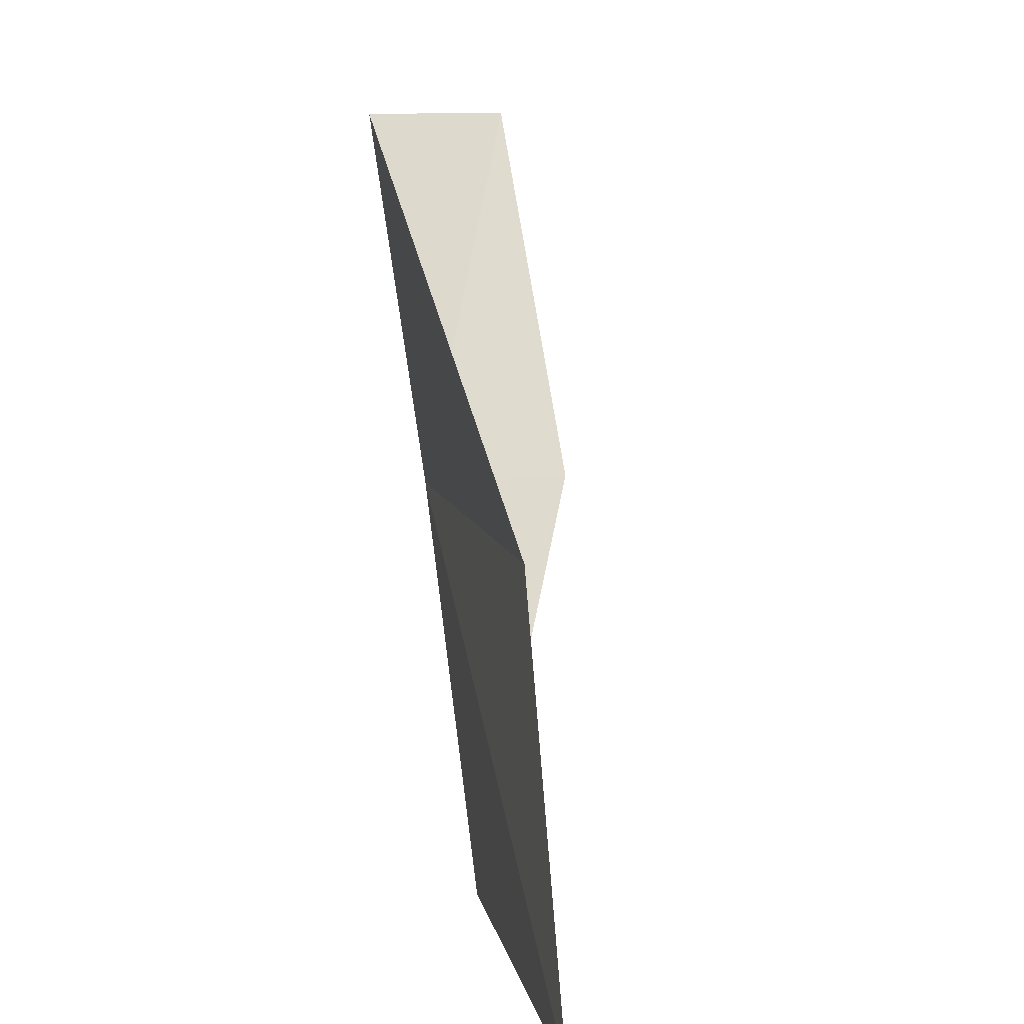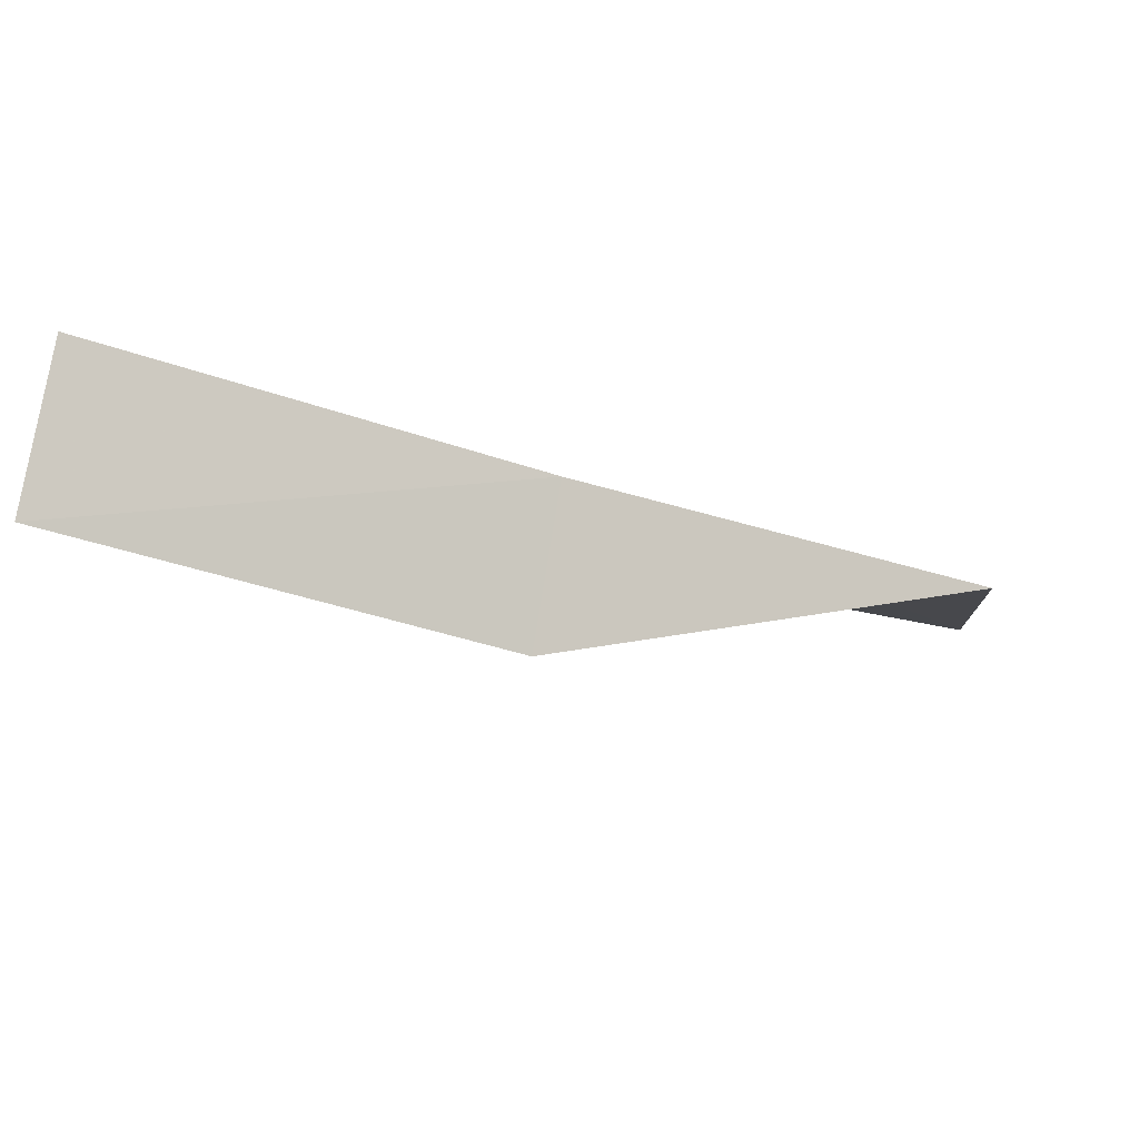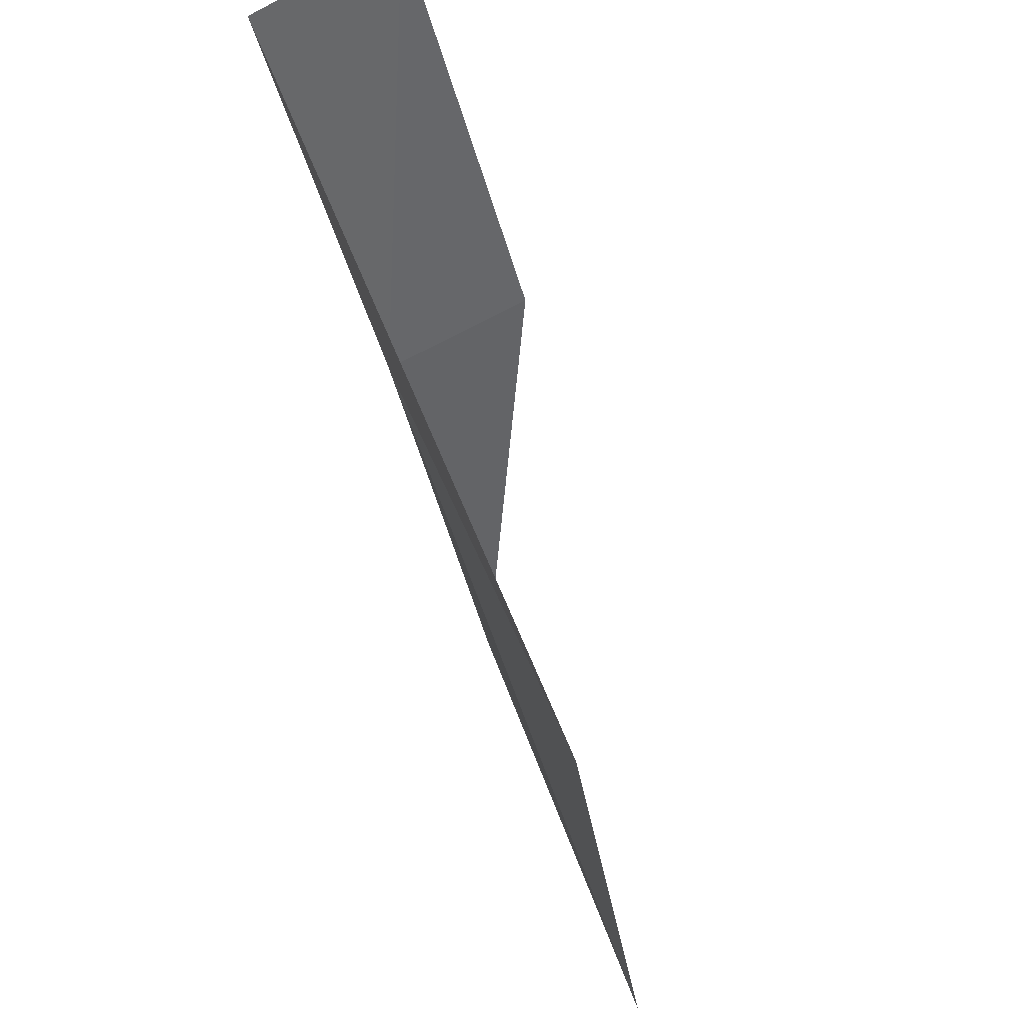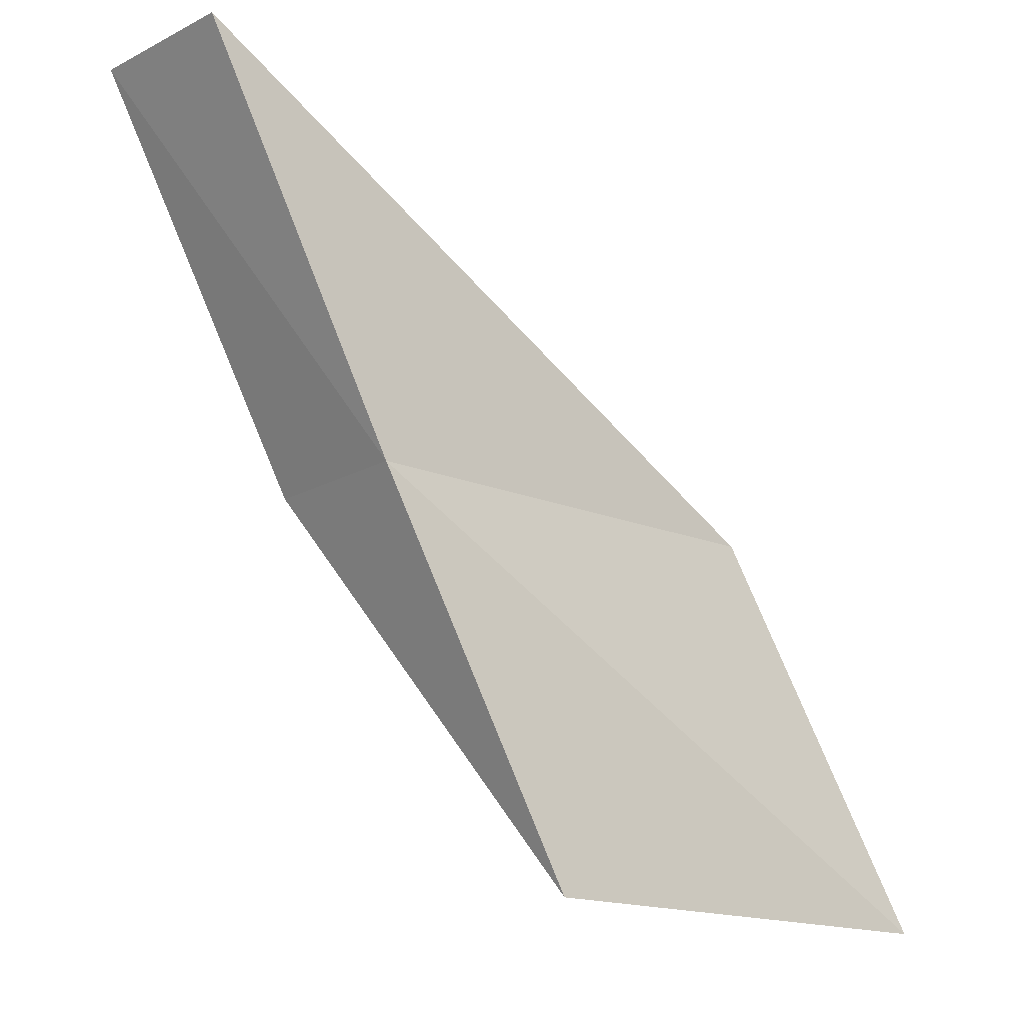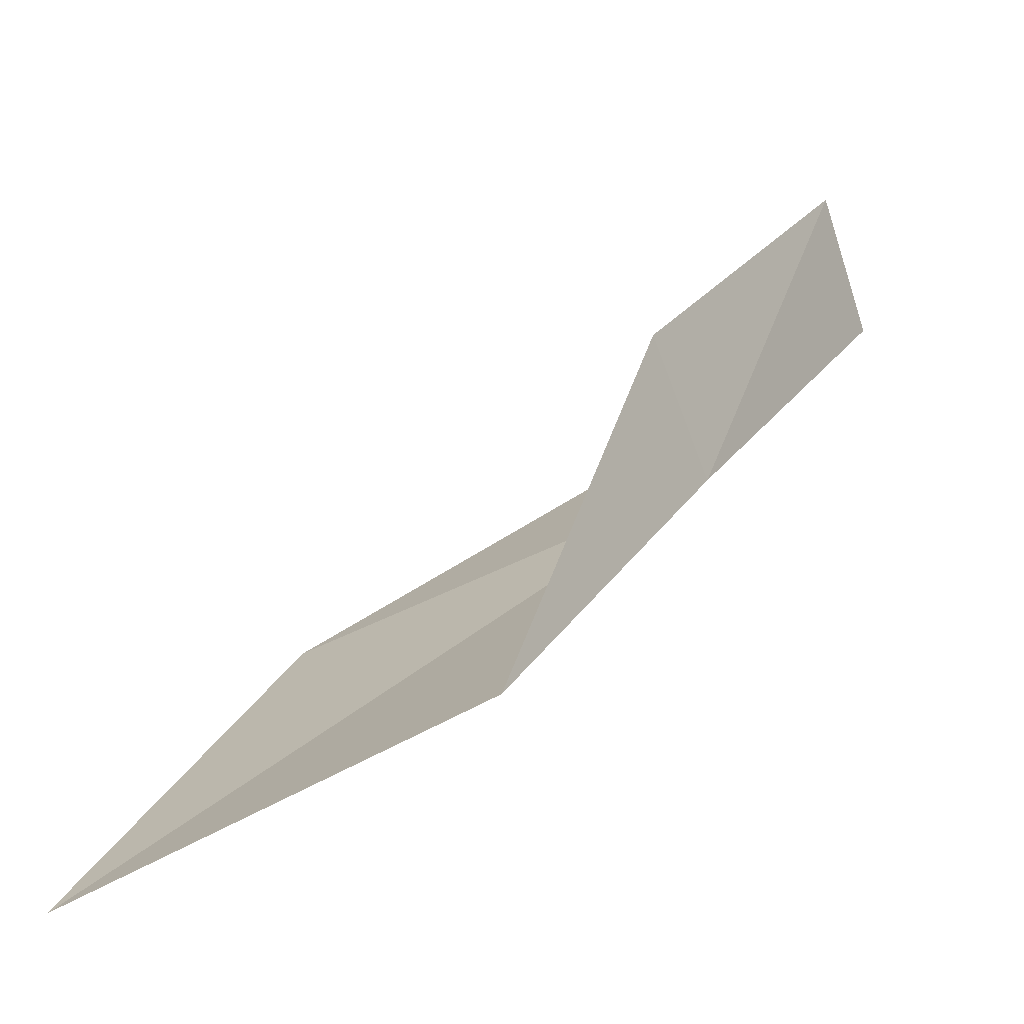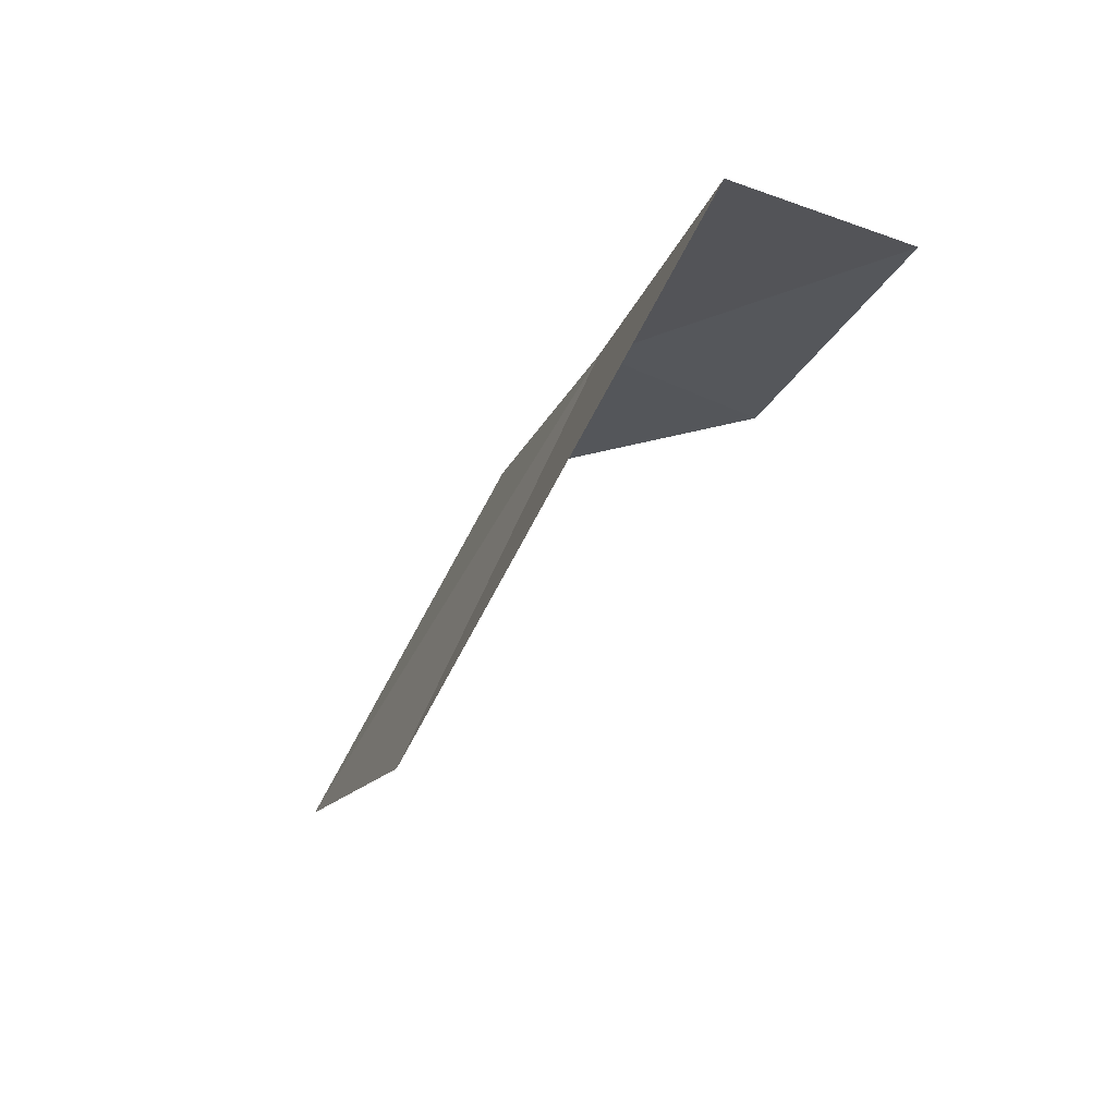
<metadata>
{"format":"obj","ext":"obj","renderer":"f3d","projection":"perspective","resolution":1024,"background":"white","views":[{"elev":10.4,"azim":-39.1,"up":"+Z"},{"elev":55.4,"azim":99.9,"up":"+Y"},{"elev":73.7,"azim":-50.5,"up":"+Z"},{"elev":-17.6,"azim":-154.4,"up":"+Z"},{"elev":-74.2,"azim":88.5,"up":"+Z"},{"elev":15.0,"azim":-1.3,"up":"+Y"}]}
</metadata>
<code>
v 20.09 -8.304 8
v 19.09 -10.38 8
v 18.52 -11.37 6
v 19.63 -9.344 6
v 20.84 -8.615 8
v 20.5 -7.241 10
v 21.26 -7.512 10
f 1 2 3
f 1 3 4
f 1 4 5
f 1 6 2
f 1 7 6
f 1 5 7

</code>
